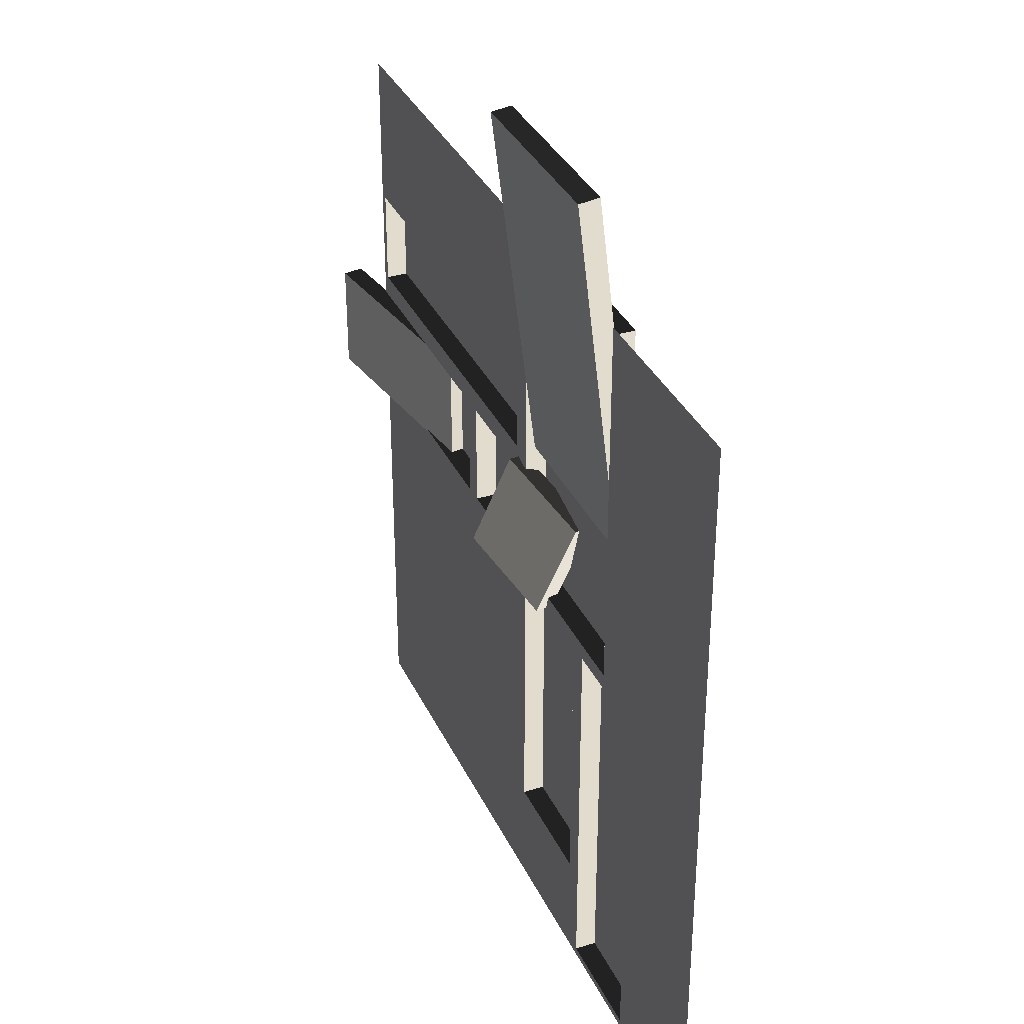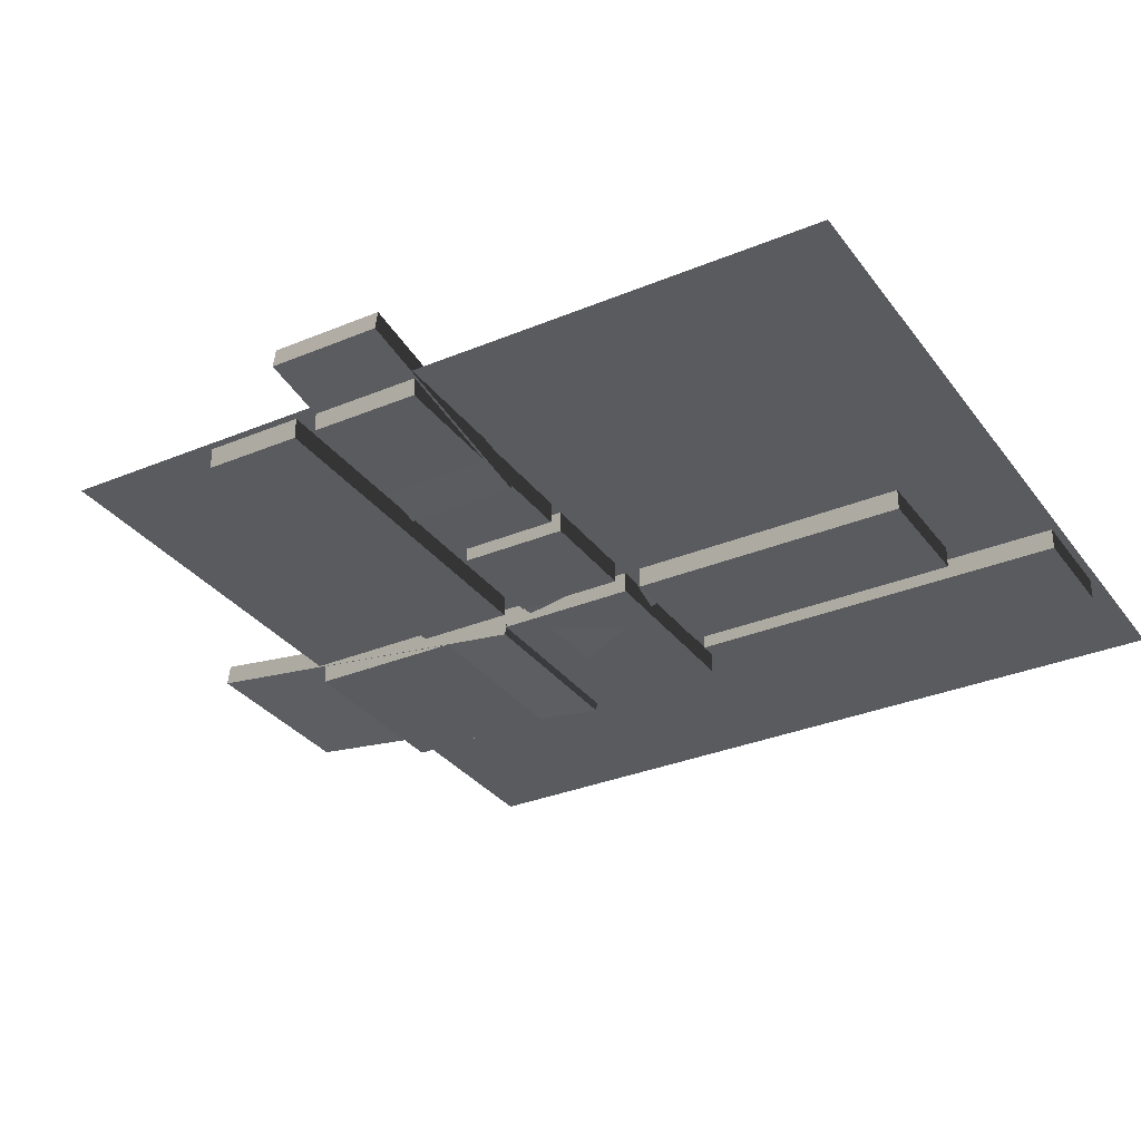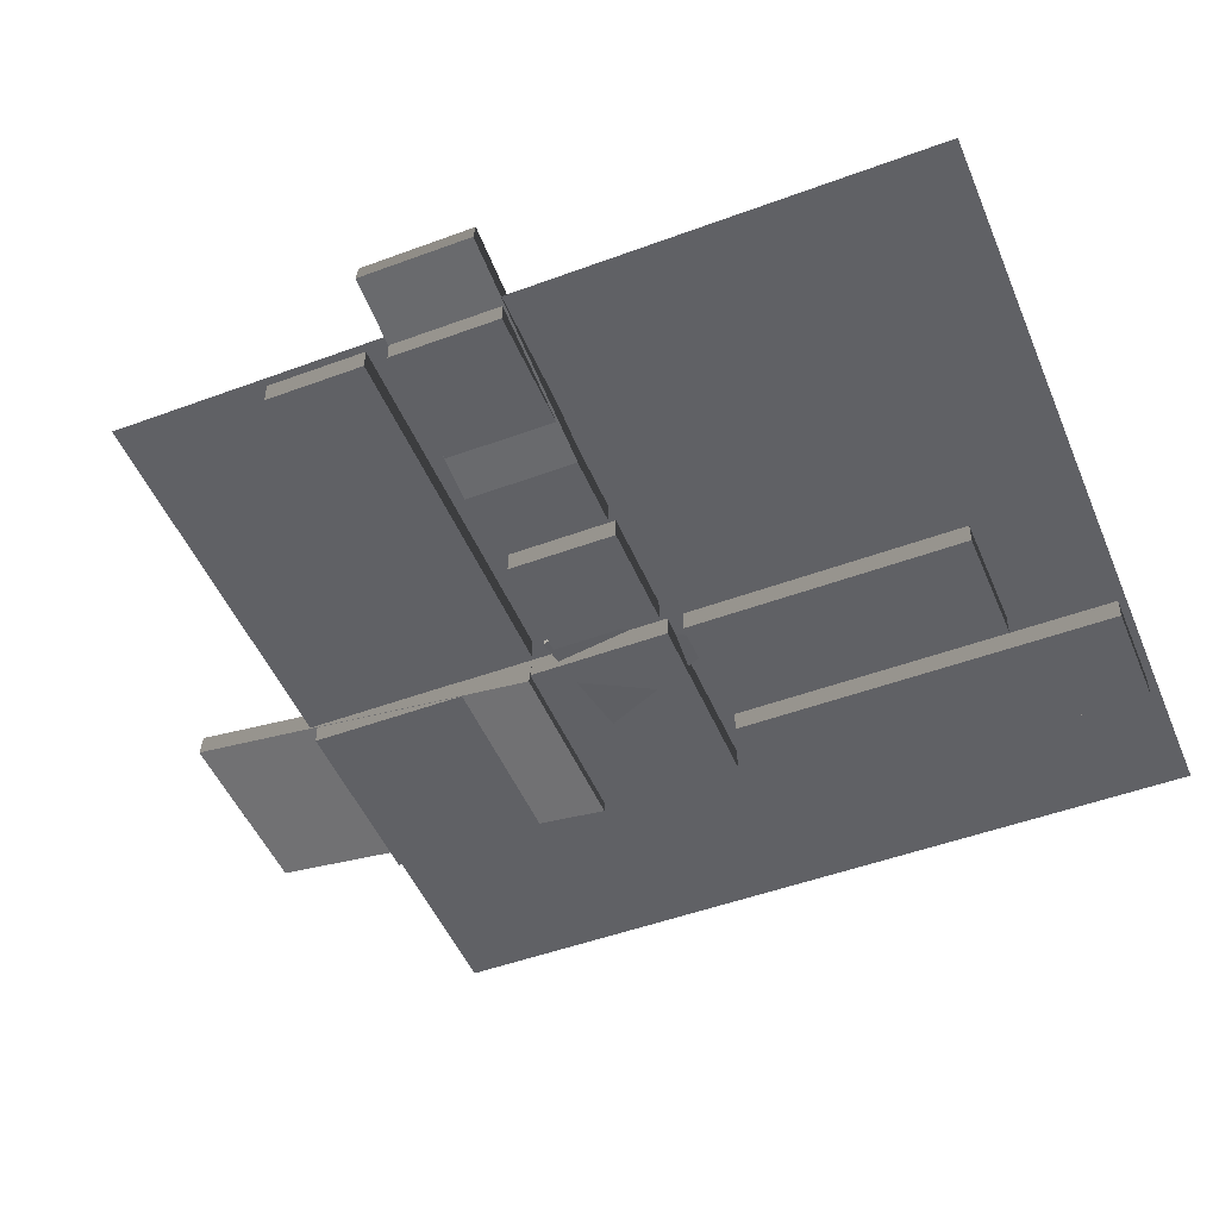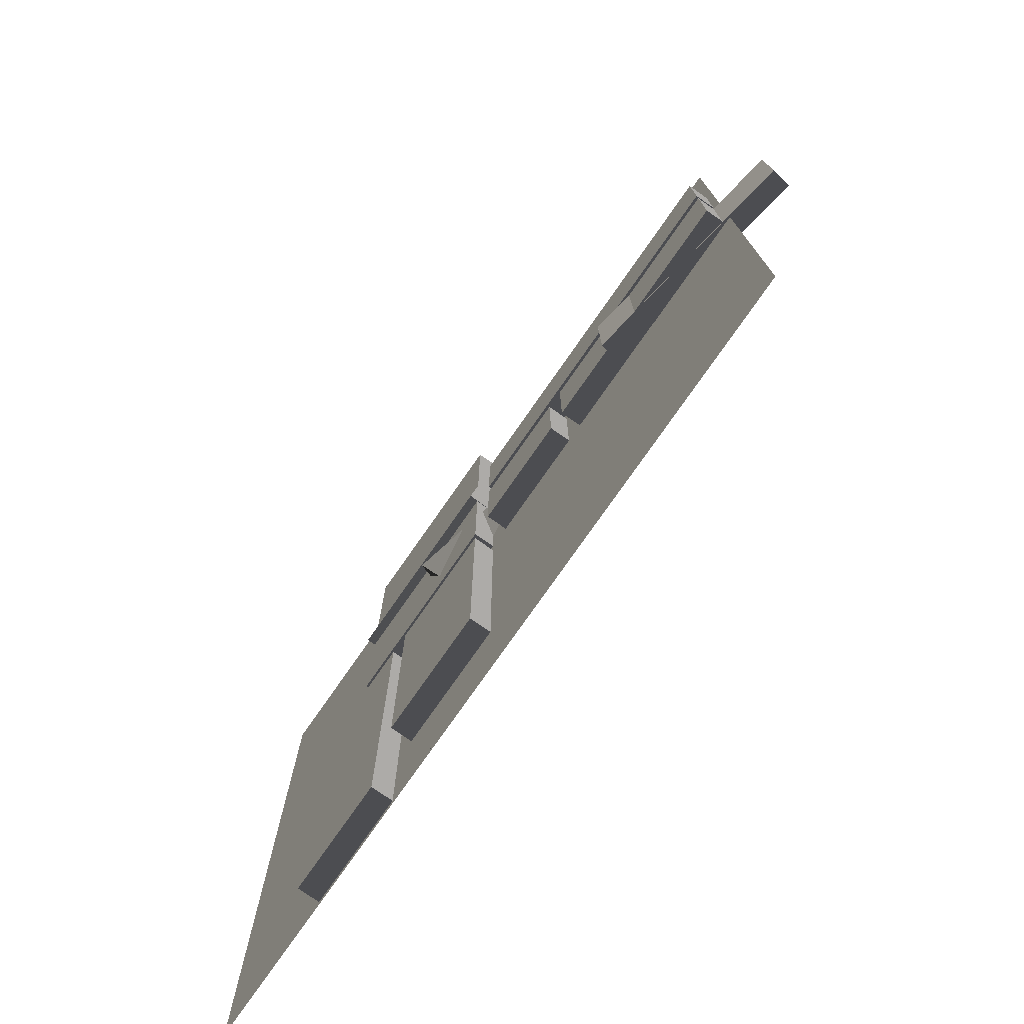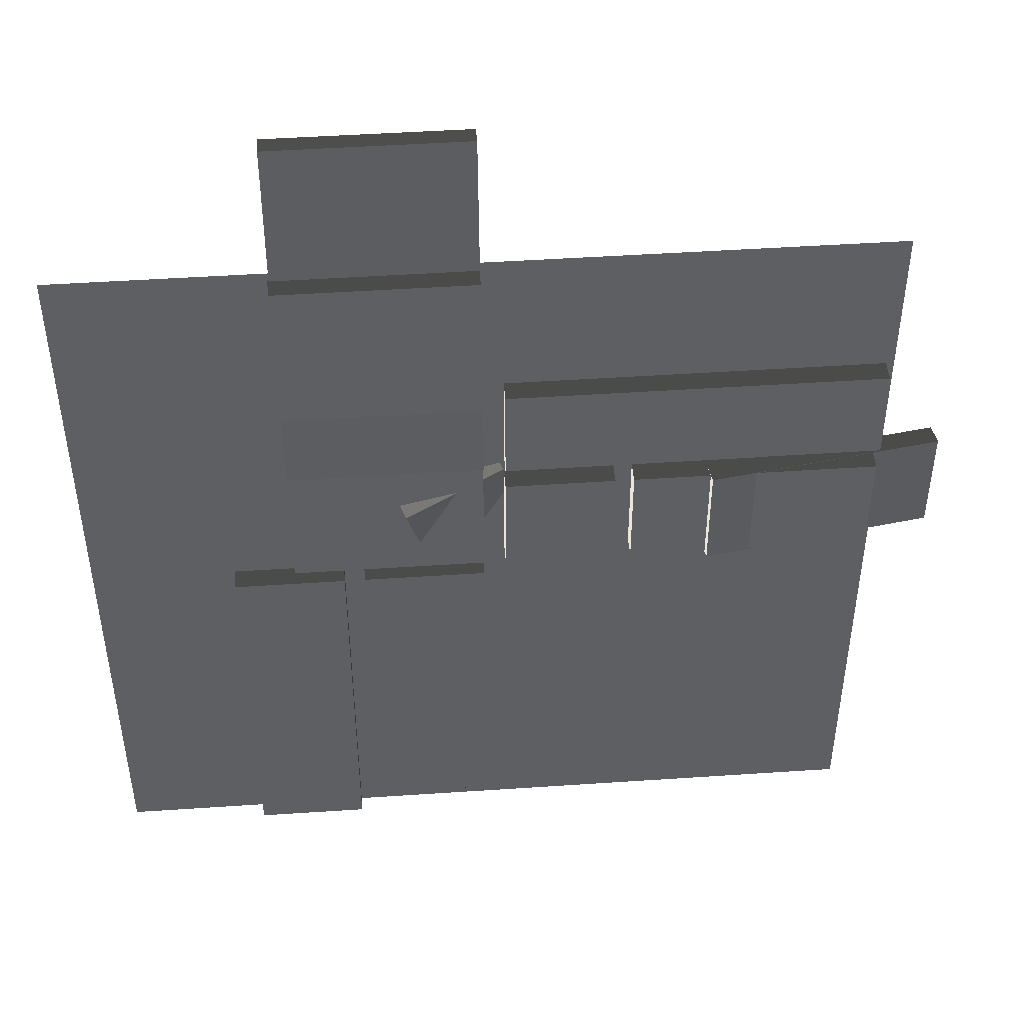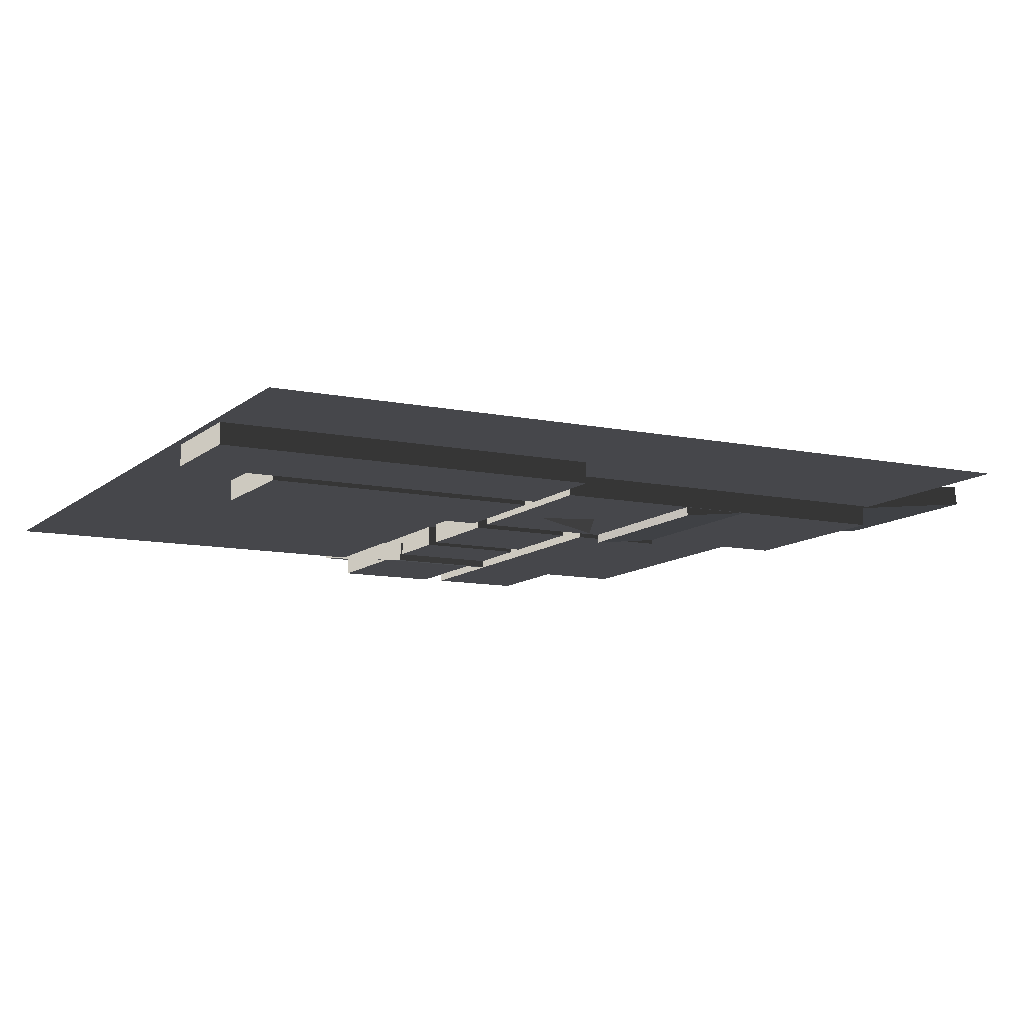
<metadata>
{"format":"obj","ext":"obj","renderer":"f3d","projection":"perspective","resolution":1024,"background":"white","views":[{"elev":34.7,"azim":-112.6,"up":"+Z"},{"elev":-32.0,"azim":120.3,"up":"+Y"},{"elev":-49.2,"azim":112.3,"up":"+Y"},{"elev":-76.5,"azim":55.1,"up":"+Z"},{"elev":46.8,"azim":-4.4,"up":"+Z"},{"elev":-10.7,"azim":-117.6,"up":"+Y"}]}
</metadata>
<code>
v -3.7 0.09049 0.7985
v -3.7 0.2183 0.7829
v -2.497 0.2183 0.7829
v -2.497 0.09049 0.7985
v -3.7 0.2183 0.7829
v -3.7 -0.062 -1.512
v -2.497 -0.062 -1.512
v -2.497 0.2183 0.7829
v -3.7 -0.062 -1.512
v -3.7 -0.1898 -1.496
v -2.497 -0.1898 -1.496
v -2.497 -0.062 -1.512
v -3.7 -0.1898 -1.496
v -3.7 0.09049 0.7985
v -2.497 0.09049 0.7985
v -2.497 -0.1898 -1.496
v -2.497 0.09049 0.7985
v -2.497 0.2183 0.7829
v -2.497 -0.062 -1.512
v -2.497 -0.1898 -1.496
v -3.7 -0.1898 -1.496
v -3.7 -0.062 -1.512
v -3.7 0.2183 0.7829
v -3.7 0.09049 0.7985
v -2.986 -0.2274 -1.848
v -3.028 -0.1078 -1.825
v -2.412 0.06855 -1.622
v -2.37 -0.05101 -1.645
v -3.028 -0.1078 -1.825
v -2.863 0.0756 -2.482
v -2.248 0.2519 -2.279
v -2.412 0.06855 -1.622
v -2.863 0.0756 -2.482
v -2.822 -0.04397 -2.505
v -2.206 0.1324 -2.302
v -2.248 0.2519 -2.279
v -2.822 -0.04397 -2.505
v -2.986 -0.2274 -1.848
v -2.37 -0.05101 -1.645
v -2.206 0.1324 -2.302
v -2.37 -0.05101 -1.645
v -2.412 0.06855 -1.622
v -2.248 0.2519 -2.279
v -2.206 0.1324 -2.302
v -2.822 -0.04397 -2.505
v -2.863 0.0756 -2.482
v -3.028 -0.1078 -1.825
v -2.986 -0.2274 -1.848
v -1.079 -0.1789 -1.712
v -1.099 -0.05177 -1.712
v 0.3562 0.1778 -1.712
v 0.3763 0.05069 -1.712
v -1.099 -0.05177 -1.712
v -1.099 -0.05177 -2.414
v 0.3562 0.1778 -2.414
v 0.3562 0.1778 -1.712
v -1.099 -0.05177 -2.414
v -1.079 -0.1789 -2.414
v 0.3763 0.05069 -2.414
v 0.3562 0.1778 -2.414
v -1.079 -0.1789 -2.414
v -1.079 -0.1789 -1.712
v 0.3763 0.05069 -1.712
v 0.3763 0.05069 -2.414
v 0.3763 0.05069 -1.712
v 0.3562 0.1778 -1.712
v 0.3562 0.1778 -2.414
v 0.3763 0.05069 -2.414
v -1.079 -0.1789 -2.414
v -1.099 -0.05177 -2.414
v -1.099 -0.05177 -1.712
v -1.079 -0.1789 -1.712
v -2.5 0 -4.43
v -2.5 0 -4.951
v -2.363 7.451e-09 -4.951
v -2.363 7.451e-09 -2.5
v -2.5 0 -4.296
v -2.5 0 -2.5
v -0.0492 0 -4.951
v -3.266 0 -4.951
v -3.395 0 -4.951
v -4.091 0 -4.951
v -4.22 0 -4.951
v -4.951 0 -4.951
v 1.257e-07 0 -5
v 1.439e-12 0 6.358e-07
v -0.0492 0 -2.5
v -0.0492 0 -2.4
v -0.0492 0 -1.715
v -0.0492 0 -1.573
v -0.0492 0 -0.9602
v -0.0492 0 -0.8425
v -0.0492 0 -0.04917
v -5 0 5.101e-07
v -0.7719 0 -0.04917
v -0.8906 0 -0.04917
v -2.363 7.451e-09 -0.04917
v -2.5 0 -0.04917
v -3.706 0 -0.04917
v -3.82 0 -0.04917
v -4.951 0 -0.04917
v -4.951 0 -2.4
v -4.951 0 -2.5
v -4.951 0 -3.105
v -4.951 0 -3.224
v -5 0 -5
v -2.363 1.49e-08 -0.8425
v -2.363 7.451e-09 -0.9602
v -2.363 7.451e-09 -1.573
v -2.363 7.451e-09 -1.715
v -2.363 7.451e-09 -2.4
v -2.5 -7.451e-09 -2.4
v -1.68 7.451e-09 -2.4
v -1.565 0 -2.4
v -1.565 1.49e-08 -1.715
v -1.68 7.451e-09 -1.715
v -3.266 0 -2.5
v -3.395 0 -2.5
v -4.091 0 -2.5
v -4.22 0 -2.5
v -3.82 0 -2.4
v -3.706 0 -2.4
v -3.266 0 -4.296
v -3.266 0 -4.43
v -4.22 0 -3.105
v -4.22 0 -3.224
v -4.951 0 -2.5
v -4.951 0 -3.105
v -4.22 0 -3.105
v -4.22 0 -2.5
v -3.706 -0.1349 -2.4
v -2.5 -0.1349 -2.4
v -2.5 -0.1349 -0.04917
v -3.706 -0.1349 -0.04917
v -2.363 7.451e-09 -4.951
v -0.0492 0 -4.951
v -0.0492 0 -2.5
v -2.363 7.451e-09 -2.5
v -0.8906 0 -0.8425
v -0.7719 0 -0.8425
v -0.0492 0 -0.8425
v -0.0492 0 -0.04917
v -0.7719 0 -0.04917
v -0.7719 0 -0.8425
v -2.5 -0.1349 -4.296
v -2.5 -0.1349 -2.5
v -3.266 -0.1349 -2.5
v -3.266 -0.1349 -4.296
v -4.091 -0.1349 -4.951
v -3.395 -0.1349 -4.951
v -3.395 -0.1349 -2.5
v -4.091 -0.1349 -2.5
v -0.0492 -0.1349 -1.573
v -0.0492 -0.1349 -0.9602
v -2.363 -0.1349 -0.9602
v -2.363 -0.1349 -1.573
v -3.266 0 -4.951
v -2.5 0 -4.951
v -2.5 0 -4.43
v -3.266 0 -4.43
v -4.951 0 -3.224
v -4.951 0 -4.951
v -4.22 0 -4.951
v -4.22 0 -3.224
v -1.68 -0.1349 -1.715
v -2.363 -0.1349 -1.715
v -2.363 -0.1349 -2.4
v -1.68 -0.1349 -2.4
v -0.0492 -0.1349 -2.4
v -0.0492 -0.1349 -1.715
v -1.565 -0.1349 -1.715
v -1.565 -0.1349 -2.4
v -0.8906 0 -0.04917
v -2.363 7.451e-09 -0.04917
v -2.363 1.49e-08 -0.8425
v -0.8906 0 -0.8425
v -3.82 0 -2.4
v -3.706 0 -2.4
v -3.706 0 -0.04917
v -3.82 0 -0.04917
v -4.951 0 -0.04917
v -4.951 0 -2.4
v -3.82 0 -2.4
v -3.82 0 -0.04917
v -3.706 0 -2.4
v -3.706 -0.1349 -2.4
v -3.706 -0.1349 -0.04917
v -3.706 0 -0.04917
v -3.706 0 -0.04917
v -3.706 -0.1349 -0.04917
v -2.5 -0.1349 -0.04917
v -2.5 0 -0.04917
v -2.5 0 -0.04917
v -2.5 -0.1349 -0.04917
v -2.5 -0.1349 -2.4
v -2.5 -7.451e-09 -2.4
v -2.5 -7.451e-09 -2.4
v -2.5 -0.1349 -2.4
v -3.706 -0.1349 -2.4
v -3.706 0 -2.4
v -4.091 0 -4.951
v -4.091 -0.1349 -4.951
v -4.091 -0.1349 -2.5
v -4.091 0 -2.5
v -4.091 0 -2.5
v -4.091 -0.1349 -2.5
v -3.395 -0.1349 -2.5
v -3.395 0 -2.5
v -3.395 0 -2.5
v -3.395 -0.1349 -2.5
v -3.395 -0.1349 -4.951
v -3.395 0 -4.951
v -3.395 0 -4.951
v -3.395 -0.1349 -4.951
v -4.091 -0.1349 -4.951
v -4.091 0 -4.951
v -0.0492 0 -1.573
v -0.0492 -0.1349 -1.573
v -2.363 -0.1349 -1.573
v -2.363 7.451e-09 -1.573
v -2.363 7.451e-09 -1.573
v -2.363 -0.1349 -1.573
v -2.363 -0.1349 -0.9602
v -2.363 7.451e-09 -0.9602
v -2.363 7.451e-09 -0.9602
v -2.363 -0.1349 -0.9602
v -0.0492 -0.1349 -0.9602
v -0.0492 0 -0.9602
v -0.0492 0 -0.9602
v -0.0492 -0.1349 -0.9602
v -0.0492 -0.1349 -1.573
v -0.0492 0 -1.573
v -1.68 7.451e-09 -1.715
v -1.68 -0.1349 -1.715
v -1.68 -0.1349 -2.4
v -1.68 7.451e-09 -2.4
v -1.68 7.451e-09 -2.4
v -1.68 -0.1349 -2.4
v -2.363 -0.1349 -2.4
v -2.363 7.451e-09 -2.4
v -2.363 7.451e-09 -2.4
v -2.363 -0.1349 -2.4
v -2.363 -0.1349 -1.715
v -2.363 7.451e-09 -1.715
v -2.363 7.451e-09 -1.715
v -2.363 -0.1349 -1.715
v -1.68 -0.1349 -1.715
v -1.68 7.451e-09 -1.715
v -0.0492 0 -2.4
v -0.0492 -0.1349 -2.4
v -1.565 -0.1349 -2.4
v -1.565 0 -2.4
v -1.565 0 -2.4
v -1.565 -0.1349 -2.4
v -1.565 -0.1349 -1.715
v -1.565 1.49e-08 -1.715
v -1.565 1.49e-08 -1.715
v -1.565 -0.1349 -1.715
v -0.0492 -0.1349 -1.715
v -0.0492 0 -1.715
v -0.0492 0 -1.715
v -0.0492 -0.1349 -1.715
v -0.0492 -0.1349 -2.4
v -0.0492 0 -2.4
v -2.5 0 -4.296
v -2.5 -0.1349 -4.296
v -3.266 -0.1349 -4.296
v -3.266 0 -4.296
v -3.266 0 -4.296
v -3.266 -0.1349 -4.296
v -3.266 -0.1349 -2.5
v -3.266 0 -2.5
v -3.266 0 -2.5
v -3.266 -0.1349 -2.5
v -2.5 -0.1349 -2.5
v -2.5 0 -2.5
v -2.5 0 -2.5
v -2.5 -0.1349 -2.5
v -2.5 -0.1349 -4.296
v -2.5 0 -4.296
g SD_Env_Floor_Stone_Broken_09_2942_240
f 1 3 2
f 1 4 3
f 5 7 6
f 5 8 7
f 9 11 10
f 9 12 11
f 13 15 14
f 13 16 15
f 17 19 18
f 17 20 19
f 21 23 22
f 21 24 23
f 25 27 26
f 25 28 27
f 29 31 30
f 29 32 31
f 33 35 34
f 33 36 35
f 37 39 38
f 37 40 39
f 41 43 42
f 41 44 43
f 45 47 46
f 45 48 47
f 49 51 50
f 49 52 51
f 53 55 54
f 53 56 55
f 57 59 58
f 57 60 59
f 61 63 62
f 61 64 63
f 65 67 66
f 65 68 67
f 69 71 70
f 69 72 71
f 73 75 74
f 75 73 76
f 76 73 77
f 76 77 78
f 79 74 75
f 79 80 74
f 79 81 80
f 79 82 81
f 79 83 82
f 79 84 83
f 85 84 79
f 79 86 85
f 86 79 87
f 86 87 88
f 86 88 89
f 86 89 90
f 86 90 91
f 86 91 92
f 86 92 93
f 93 94 86
f 95 94 93
f 96 94 95
f 97 94 96
f 98 94 97
f 99 94 98
f 100 94 99
f 94 100 101
f 102 94 101
f 103 94 102
f 104 94 103
f 105 94 104
f 84 94 105
f 94 84 106
f 84 85 106
f 107 98 97
f 108 98 107
f 109 98 108
f 110 98 109
f 111 98 110
f 98 111 112
f 112 111 76
f 111 87 76
f 87 111 88
f 88 111 113
f 88 113 114
f 115 114 113
f 115 113 116
f 109 116 110
f 116 109 115
f 112 76 78
f 78 102 112
f 117 102 78
f 118 102 117
f 119 102 118
f 120 102 119
f 102 120 103
f 112 102 121
f 112 121 122
f 123 118 117
f 124 118 123
f 80 118 124
f 118 80 81
f 119 125 120
f 119 126 125
f 82 126 119
f 126 82 83
f 73 124 123
f 73 123 77
f 104 125 126
f 104 126 105
f 127 129 128
f 127 130 129
f 131 133 132
f 131 134 133
f 135 137 136
f 135 138 137
f 107 91 108
f 91 107 92
f 92 107 139
f 92 139 140
f 95 140 139
f 95 139 96
f 141 143 142
f 141 144 143
f 145 147 146
f 145 148 147
f 149 151 150
f 149 152 151
f 153 155 154
f 153 156 155
f 115 109 89
f 89 109 90
f 157 159 158
f 157 160 159
f 161 163 162
f 161 164 163
f 165 167 166
f 165 168 167
f 169 171 170
f 169 172 171
f 173 175 174
f 173 176 175
f 177 179 178
f 177 180 179
f 181 183 182
f 181 184 183
f 185 187 186
f 185 188 187
f 189 191 190
f 189 192 191
f 193 195 194
f 193 196 195
f 197 199 198
f 197 200 199
f 201 203 202
f 201 204 203
f 205 207 206
f 205 208 207
f 209 211 210
f 209 212 211
f 213 215 214
f 213 216 215
f 217 219 218
f 217 220 219
f 221 223 222
f 221 224 223
f 225 227 226
f 225 228 227
f 229 231 230
f 229 232 231
f 233 235 234
f 233 236 235
f 237 239 238
f 237 240 239
f 241 243 242
f 241 244 243
f 245 247 246
f 245 248 247
f 249 251 250
f 249 252 251
f 253 255 254
f 253 256 255
f 257 259 258
f 257 260 259
f 261 263 262
f 261 264 263
f 265 267 266
f 265 268 267
f 269 271 270
f 269 272 271
f 273 275 274
f 273 276 275
f 277 279 278
f 277 280 279

</code>
